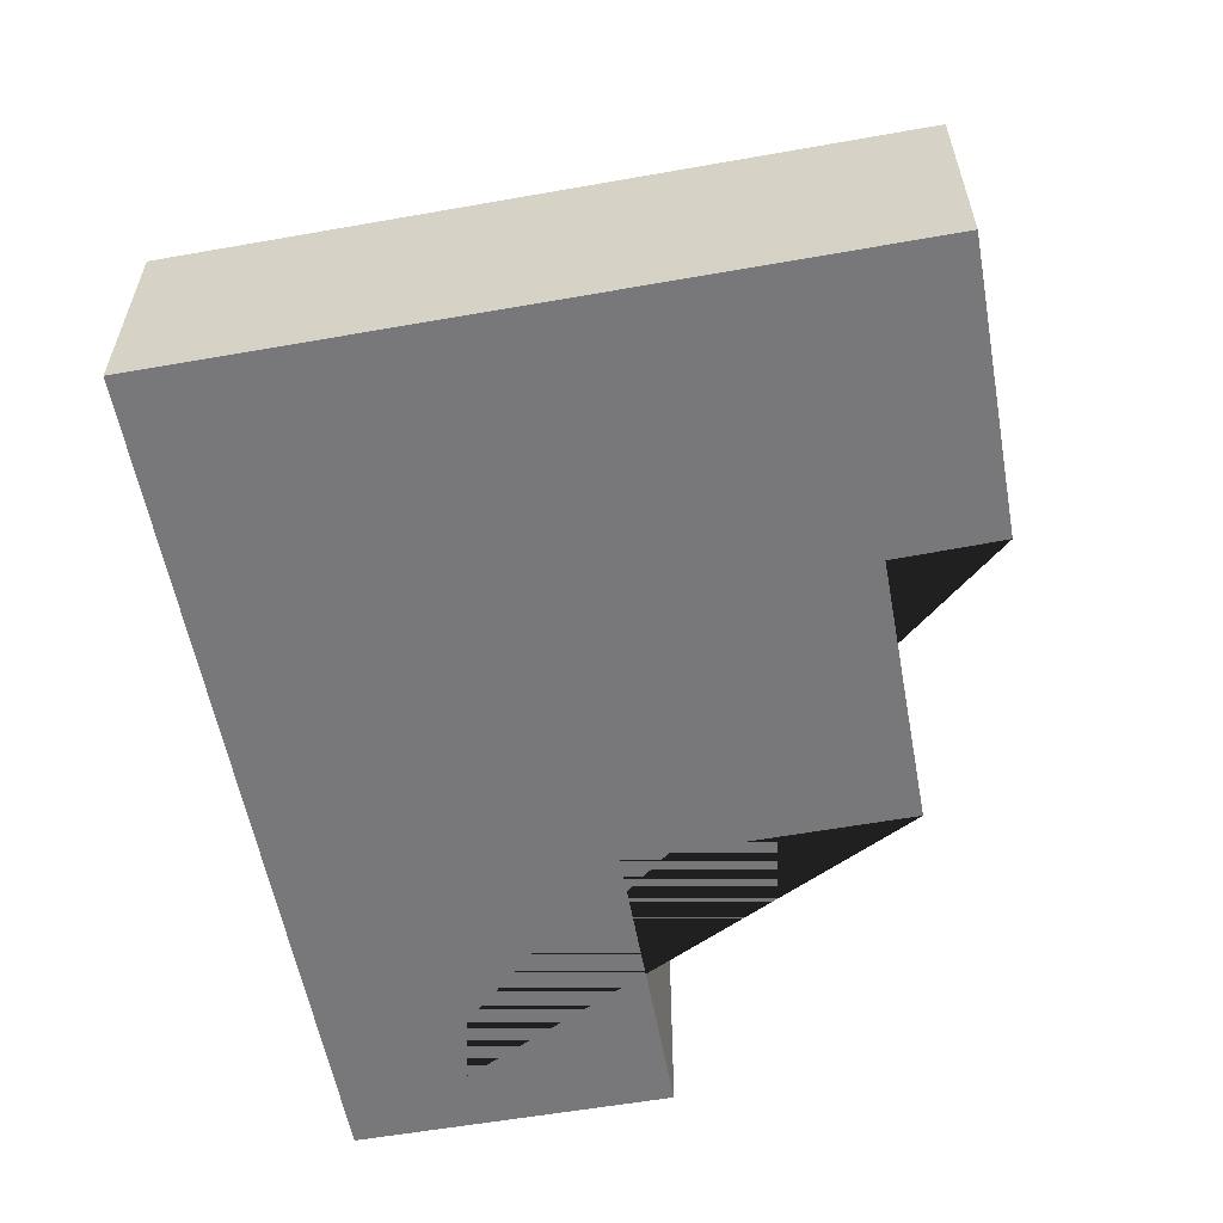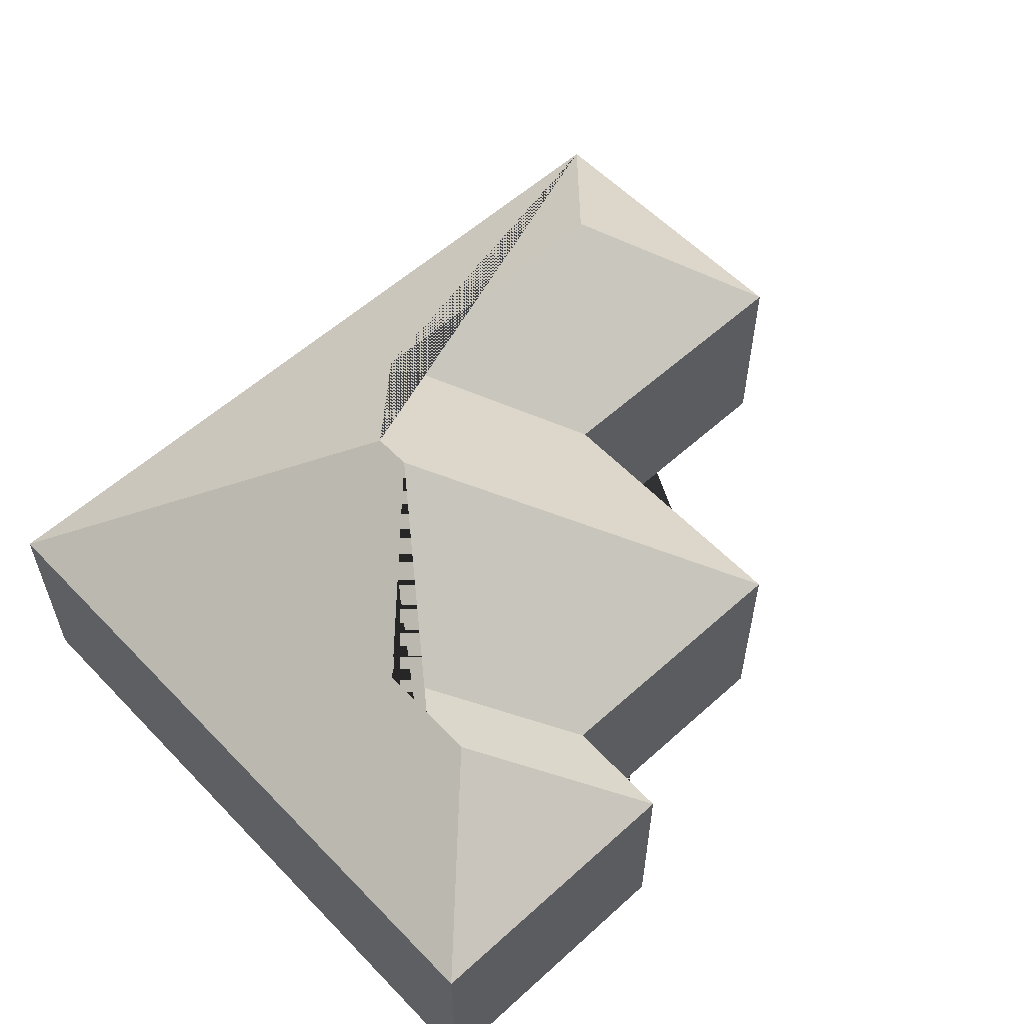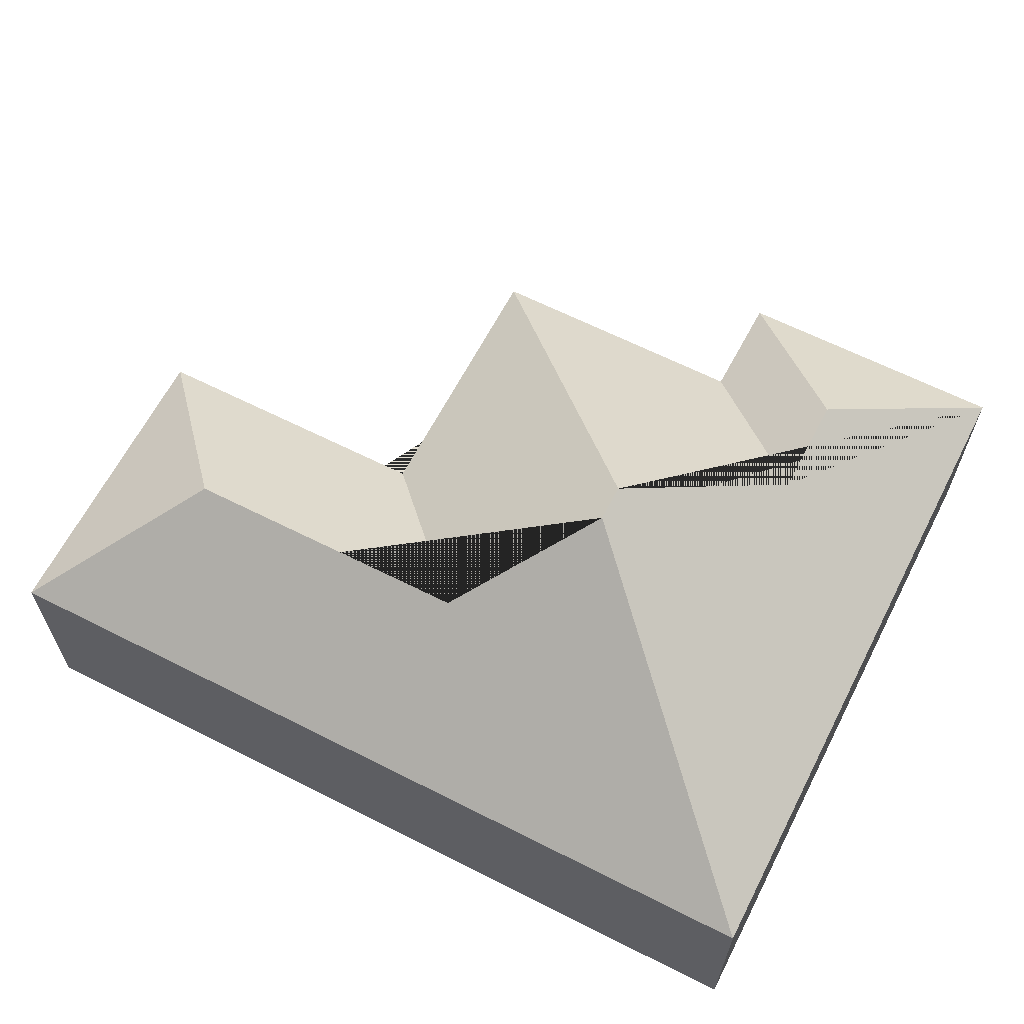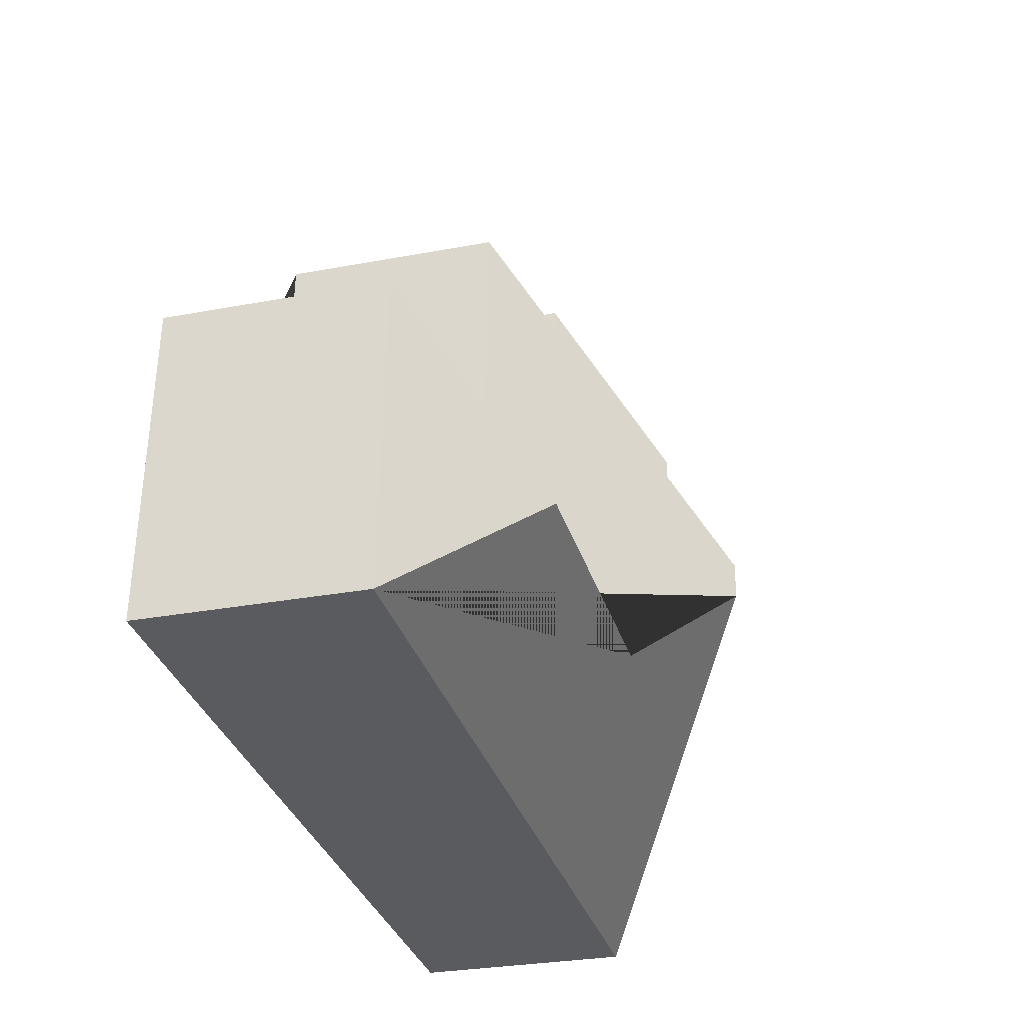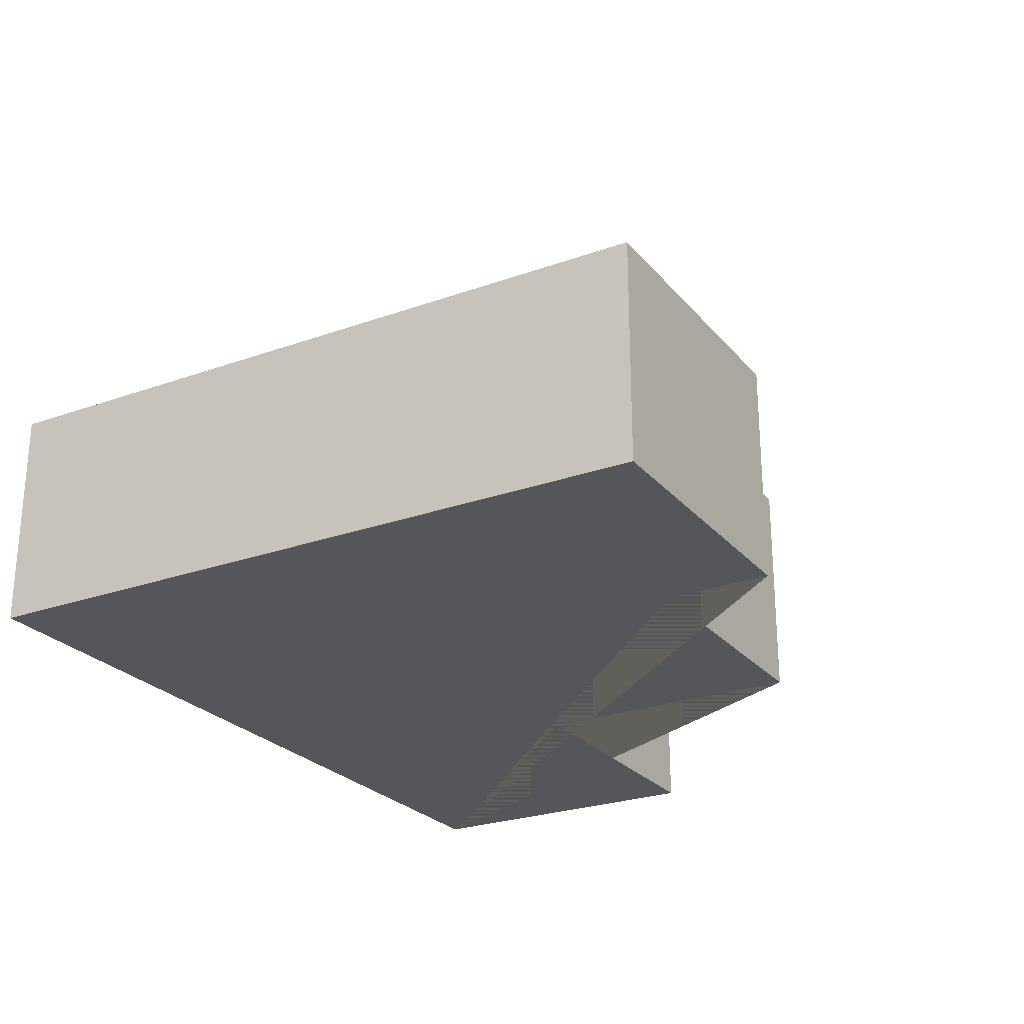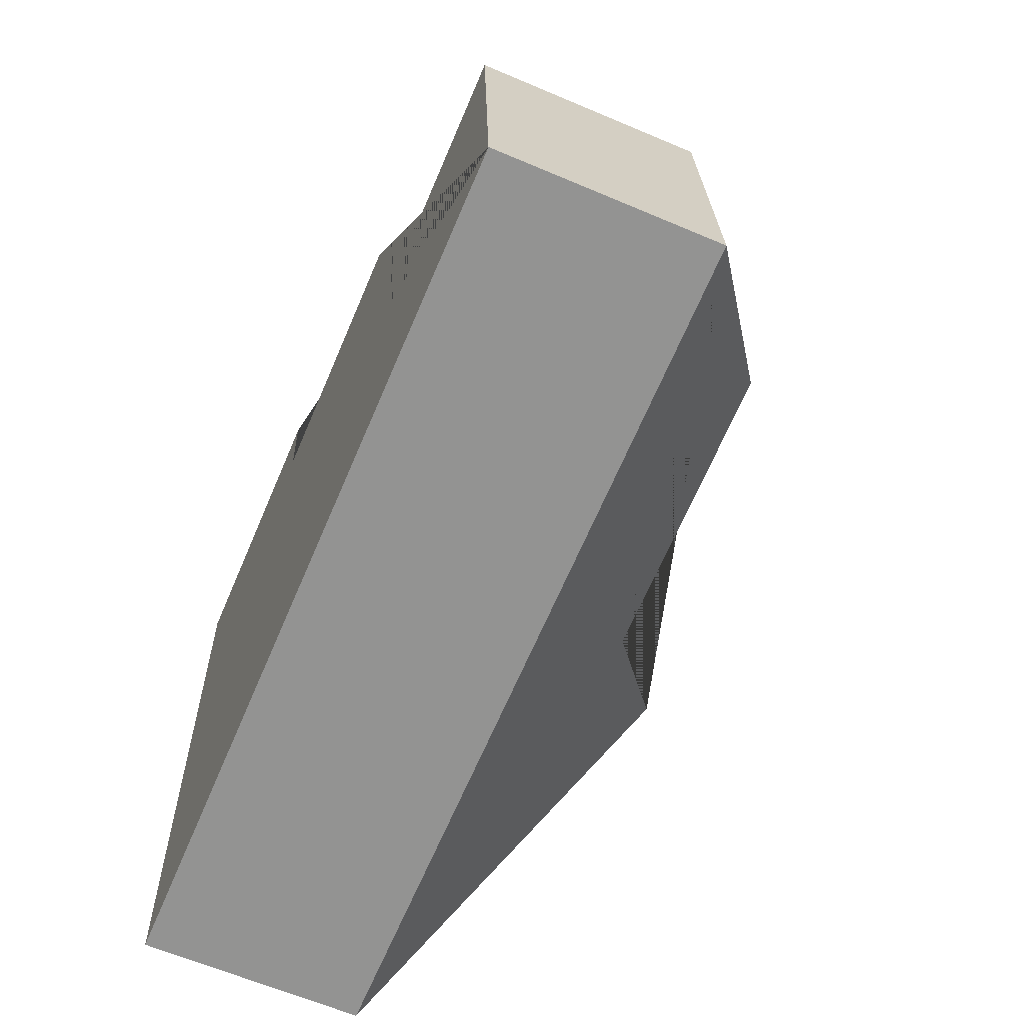
<metadata>
{"format":"obj","ext":"obj","renderer":"f3d","projection":"perspective","resolution":1024,"background":"white","views":[{"elev":-57.5,"azim":-82.7,"up":"+Y"},{"elev":57.2,"azim":-46.3,"up":"+Y"},{"elev":63.5,"azim":-156.0,"up":"+Y"},{"elev":-29.1,"azim":105.7,"up":"+Z"},{"elev":-25.2,"azim":-63.0,"up":"+Y"},{"elev":-63.7,"azim":66.8,"up":"+Z"}]}
</metadata>
<code>
o CG10_500_040073_0007
v 319.6 75 -241.1
v 28.14 75 -256.9
v 266 114.3 -190.8
v 165.1 114.3 -196.2
v 123.1 145 -156.9
v 122.4 145 -144.1
v 313.7 75 -132.4
v 212.6 75 -137.8
v 71.01 110.8 -100.2
v 68.73 110.6 -64.22
v 207.2 75 -43.48
v 114.4 75 -48.68
v 15.21 75 -17.5
v 111.8 75 -12.28
v 319.6 0 -241.1
v 28.14 0 -256.9
v 15.21 0 -17.5
v 111.8 0 -12.28
v 114.4 0 -48.68
v 207.2 0 -43.48
v 212.6 0 -137.8
v 313.7 0 -132.4
f 13 2 5 6 9 10
f 12 11 6 9
f 14 12 9 10
f 7 1 3
f 1 2 5 4 3
f 11 8 4 5 6
f 8 7 3 4
f 13 14 10
f 15 16 17 18 19 20 21 22
f 1 15 16 2
f 2 16 17 13
f 13 17 18 14
f 14 18 19 12
f 12 19 20 11
f 11 20 21 8
f 8 21 22 7
f 7 22 15 1

</code>
